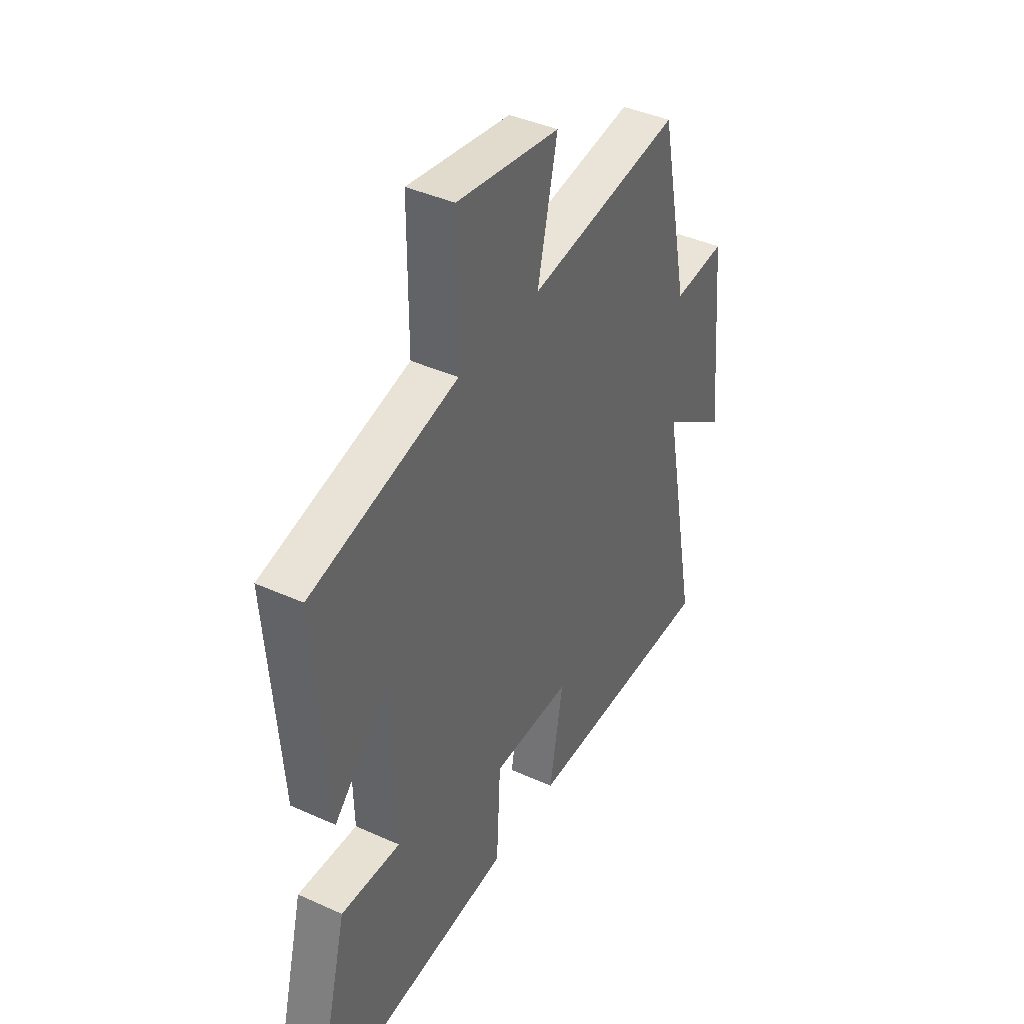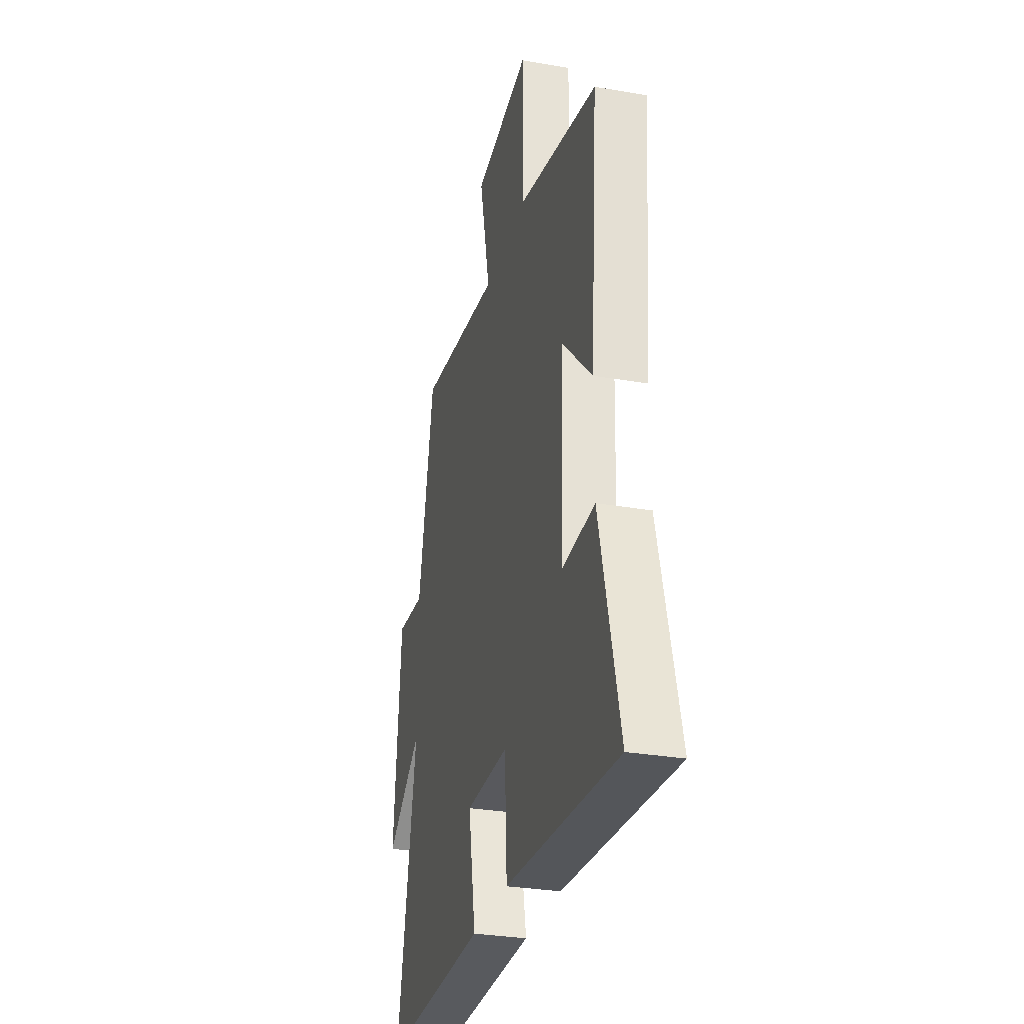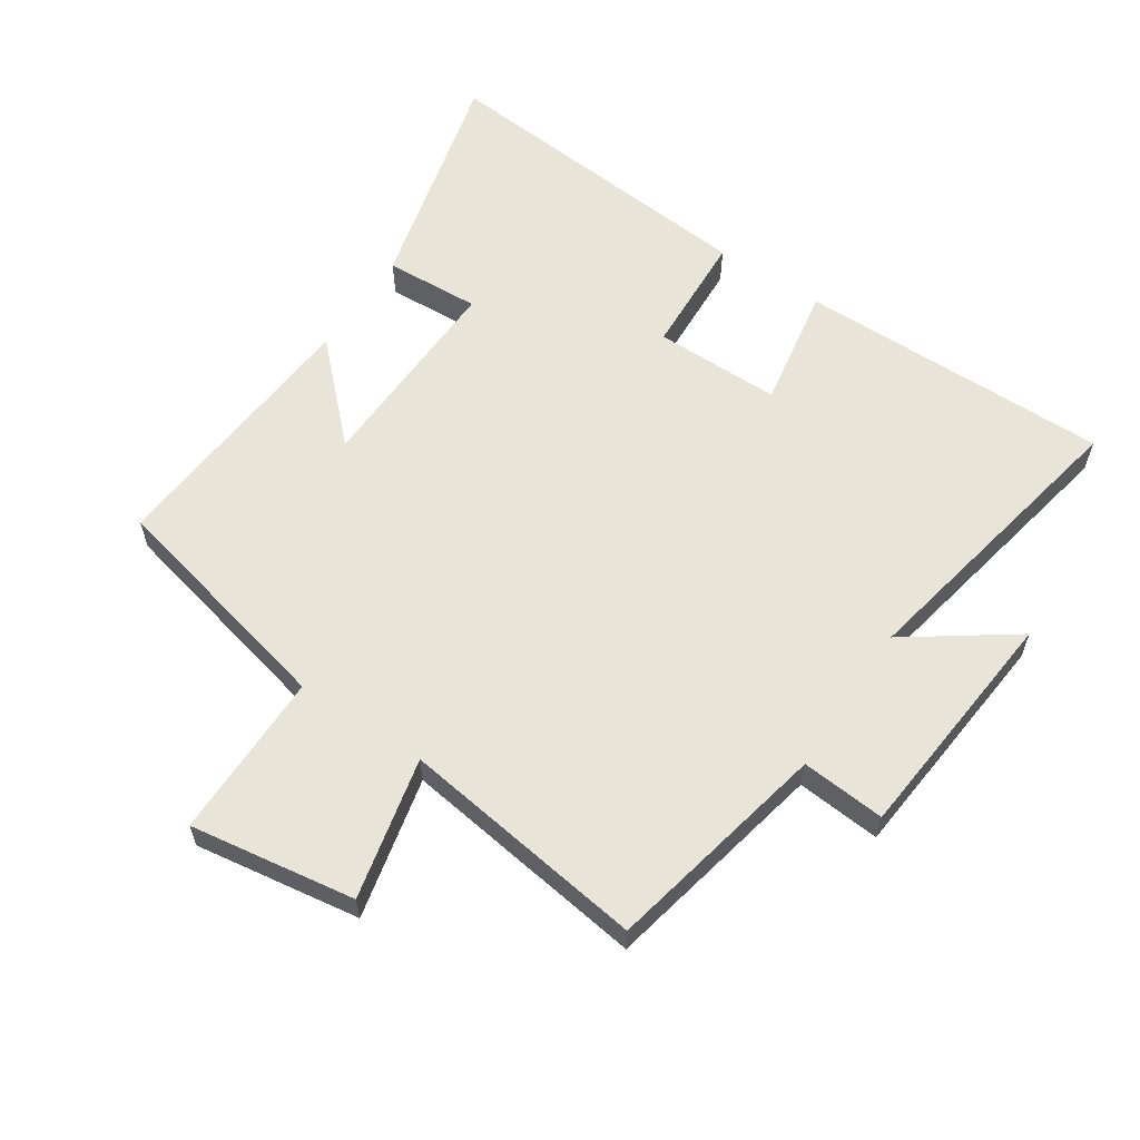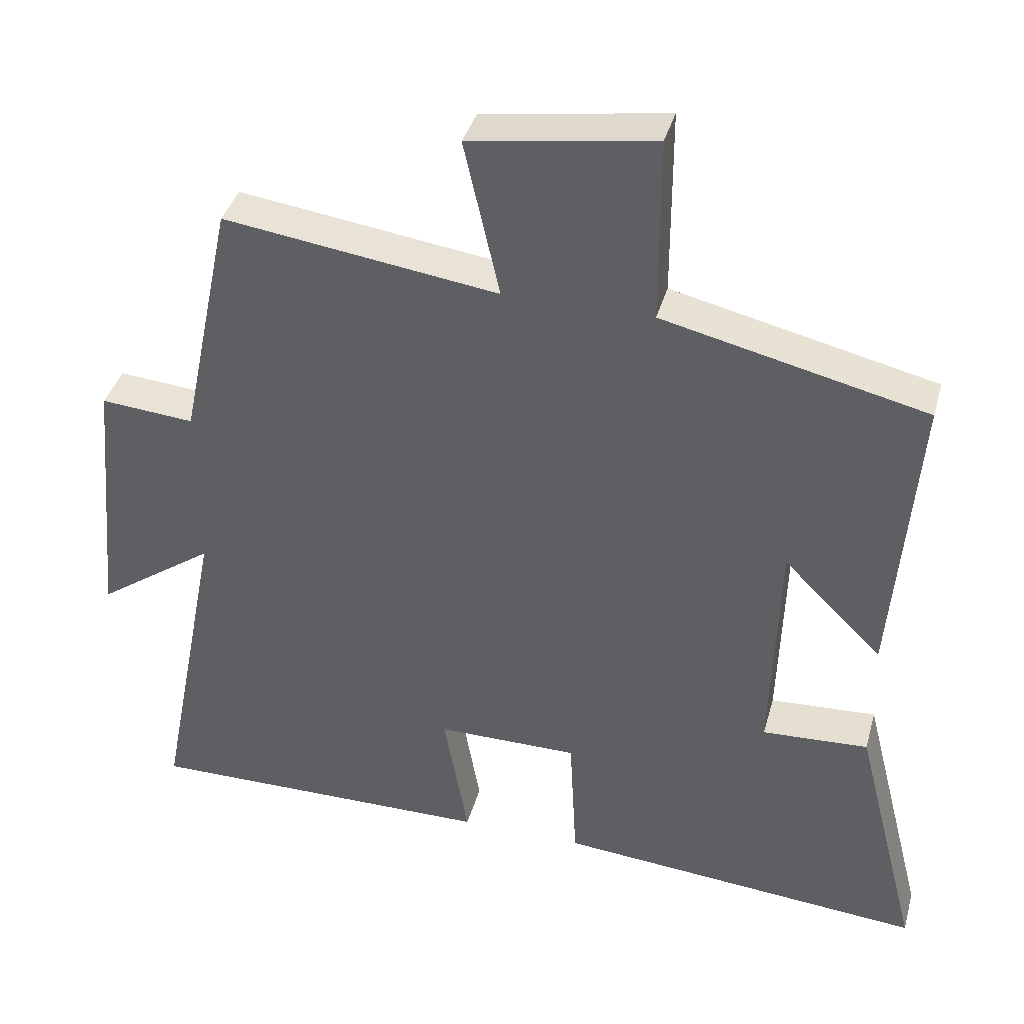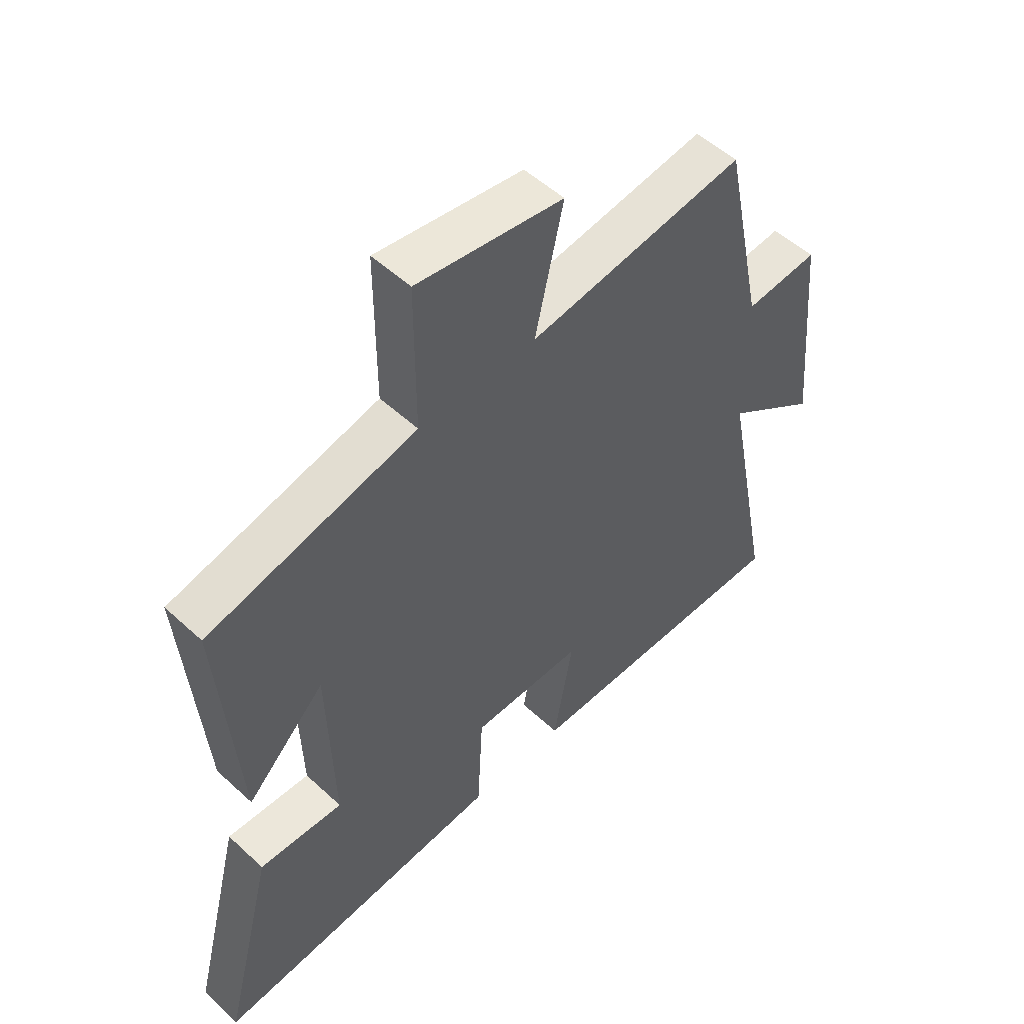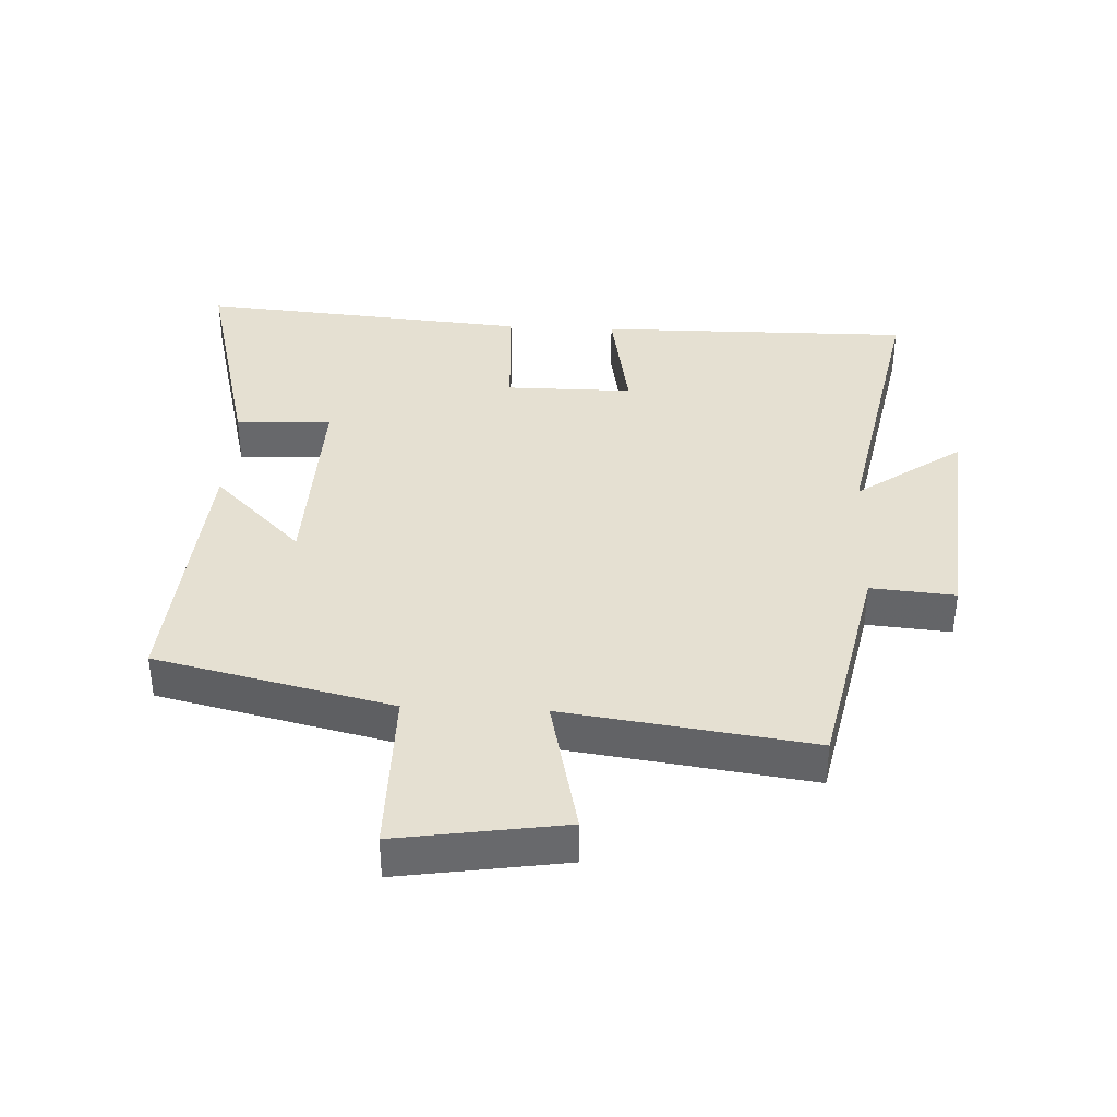
<metadata>
{"format":"obj","ext":"obj","renderer":"f3d","projection":"perspective","resolution":1024,"background":"white","views":[{"elev":40.9,"azim":-61.1,"up":"+Z"},{"elev":-30.0,"azim":-104.2,"up":"+Z"},{"elev":60.1,"azim":33.7,"up":"+Y"},{"elev":38.8,"azim":-164.9,"up":"+Z"},{"elev":52.6,"azim":-45.3,"up":"+Z"},{"elev":37.6,"azim":2.7,"up":"+Y"}]}
</metadata>
<code>
v -0.591 0.07 -0.544
v -0.5 0.07 -0.185
v -0.351 0.07 -0.193
v -0.361 0.07 0.131
v -0.5 0.07 -0.007
v -0.533 0.07 0.414
v -0.165 0.07 0.5
v -0.165 0.07 0.761
v 0.093 0.07 0.721
v 0.043 0.07 0.5
v 0.427 0.07 0.553
v 0.5 0.07 0.204
v 0.631 0.07 0.215
v 0.665 0.07 -0.157
v 0.5 0.07 -0.04
v 0.59 0.07 -0.504
v 0.1 0.07 -0.5
v 0.134 0.07 -0.308
v -0.064 0.07 -0.308
v -0.074 0.07 -0.5
v -0.591 0 -0.544
v -0.5 0 -0.185
v -0.351 0 -0.193
v -0.361 0 0.131
v -0.5 0 -0.007
v -0.533 0 0.414
v -0.165 0 0.5
v -0.165 0 0.761
v 0.093 0 0.721
v 0.043 0 0.5
v 0.427 0 0.553
v 0.5 0 0.204
v 0.631 0 0.215
v 0.665 0 -0.157
v 0.5 0 -0.04
v 0.59 0 -0.504
v 0.1 0 -0.5
v 0.134 0 -0.308
v -0.064 0 -0.308
v -0.074 0 -0.5
f 19 20 1 2
f 18 19 2 3
f 15 16 17 18
f 15 18 3 4
f 12 13 14 15
f 10 11 12 15
f 10 15 4
f 7 8 9 10
f 7 10 4
f 4 5 6 7
f 22 21 40 39
f 23 22 39 38
f 38 37 36 35
f 24 23 38 35
f 35 34 33 32
f 35 32 31 30
f 24 35 30
f 30 29 28 27
f 24 30 27
f 27 26 25 24
f 1 21 22 2
f 2 22 23 3
f 3 23 24 4
f 4 24 25 5
f 5 25 26 6
f 6 26 27 7
f 7 27 28 8
f 8 28 29 9
f 9 29 30 10
f 10 30 31 11
f 11 31 32 12
f 12 32 33 13
f 13 33 34 14
f 14 34 35 15
f 15 35 36 16
f 16 36 37 17
f 17 37 38 18
f 18 38 39 19
f 19 39 40 20
f 20 40 21 1

</code>
